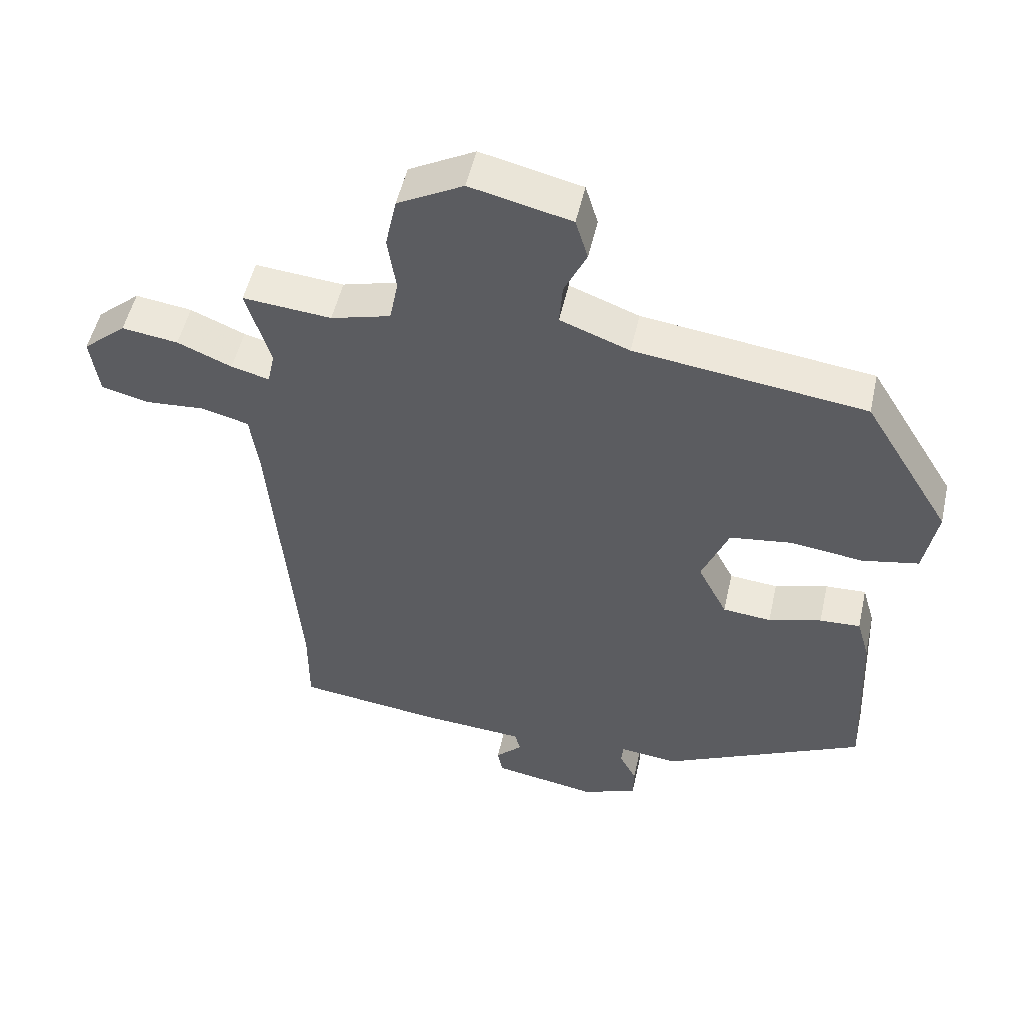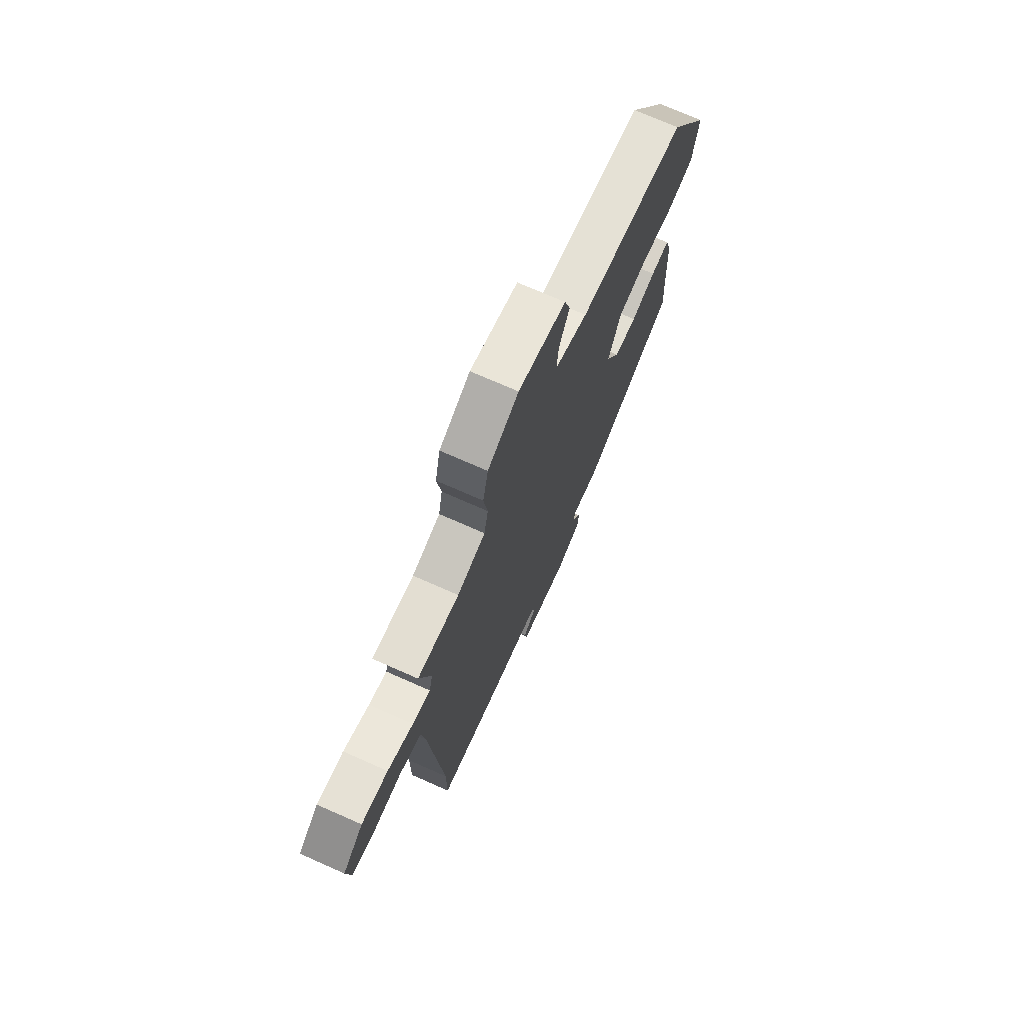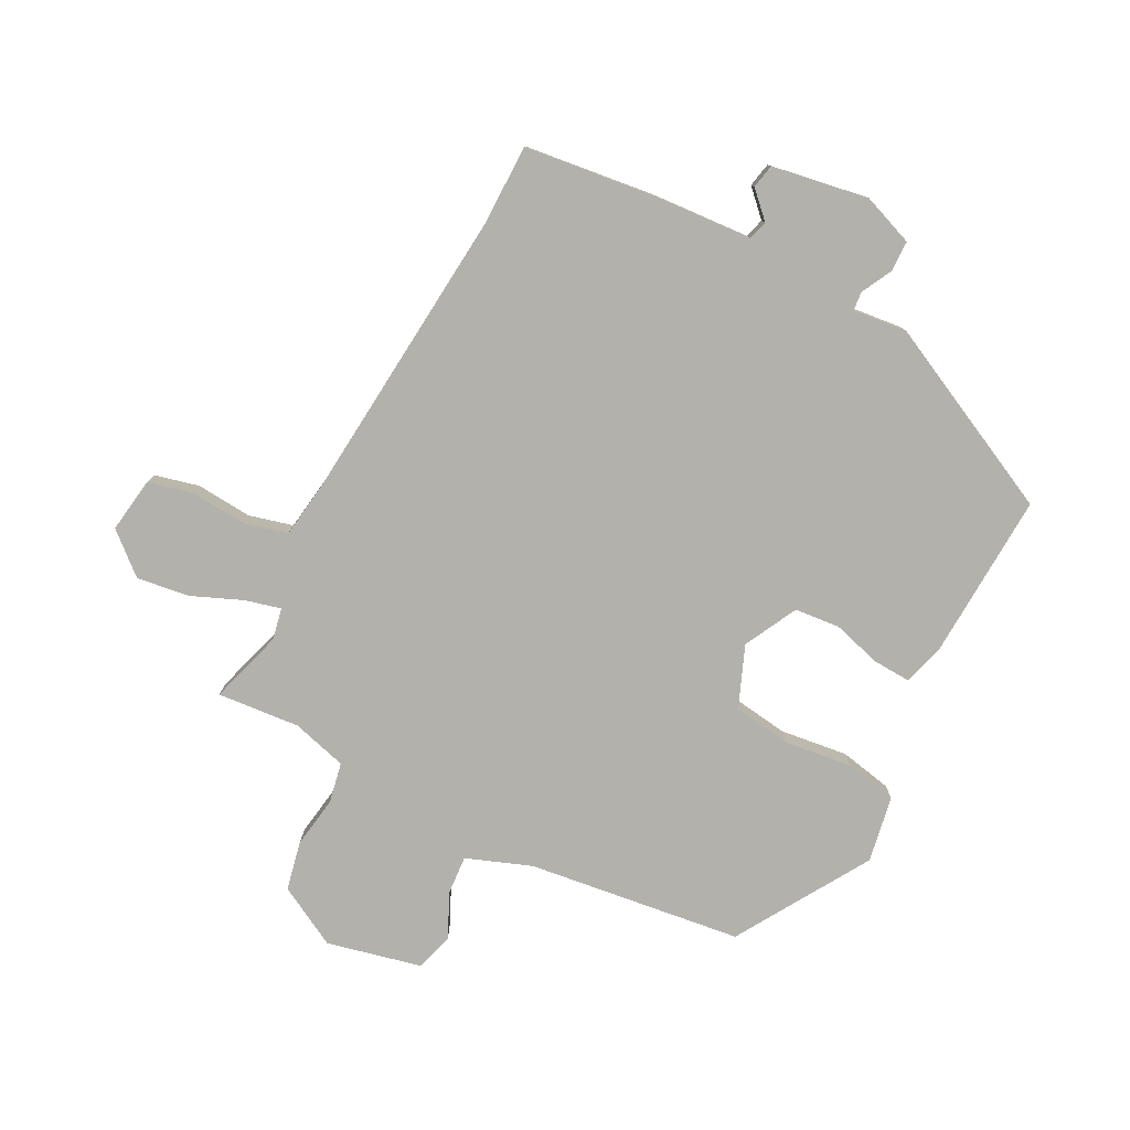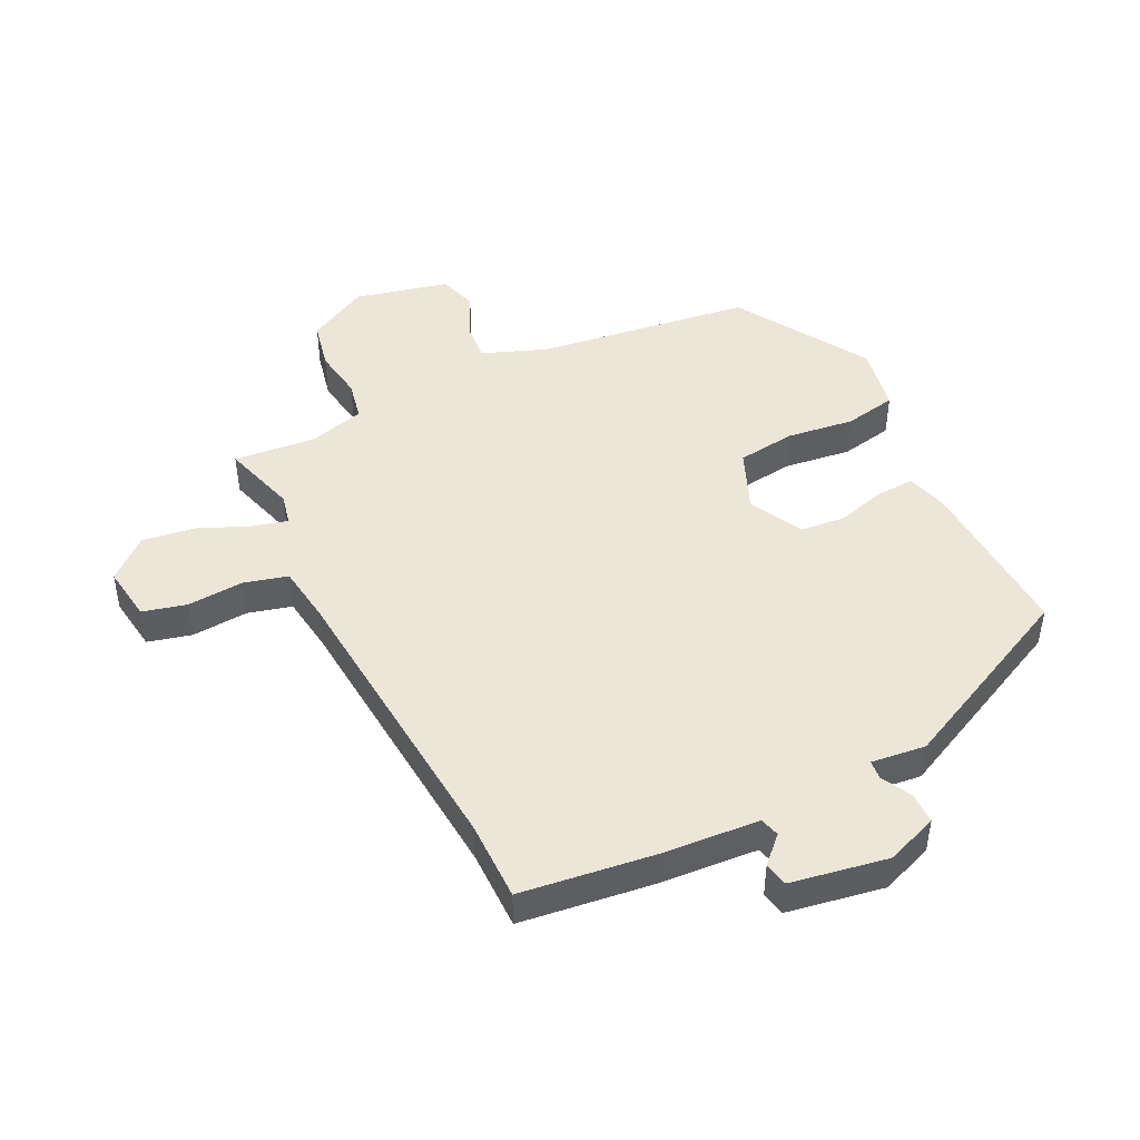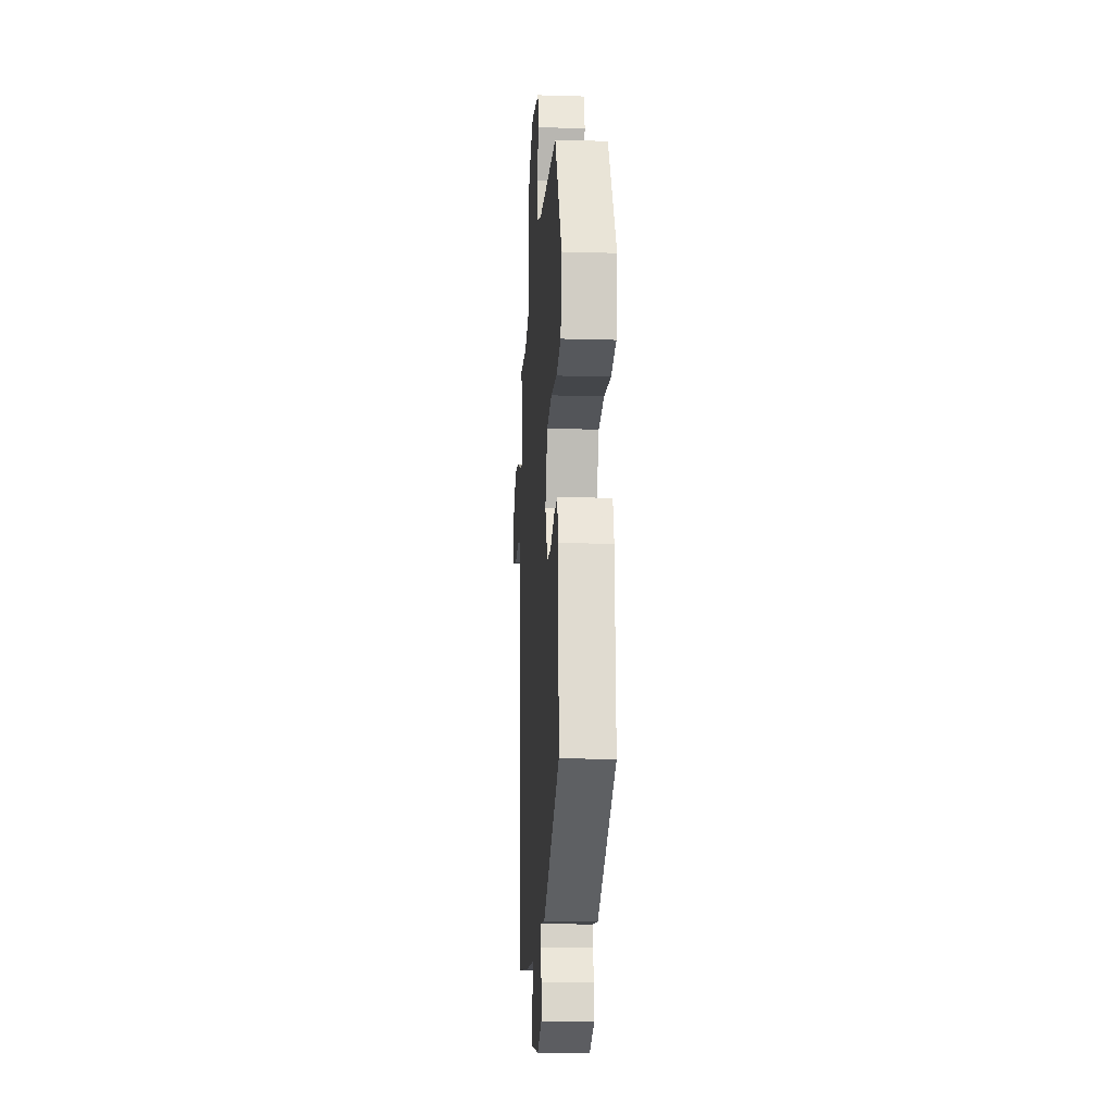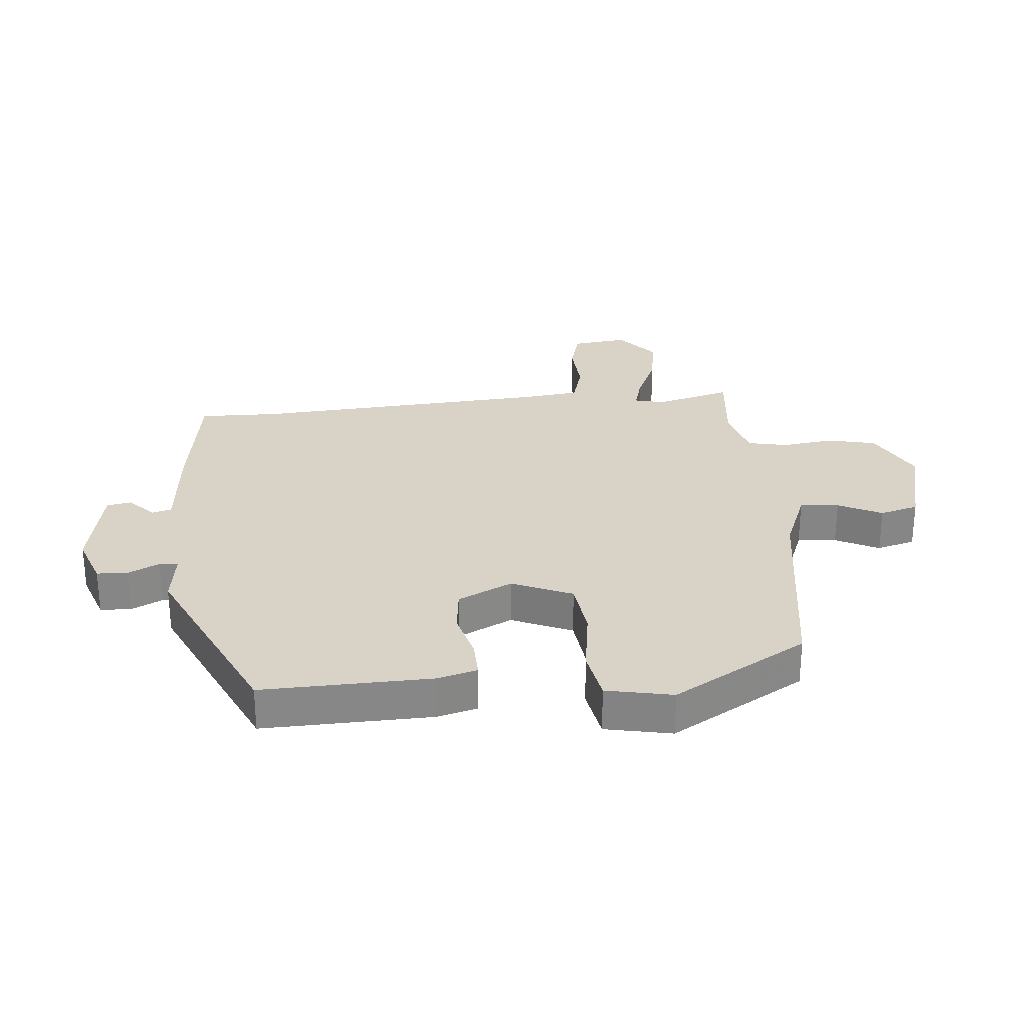
<metadata>
{"format":"obj","ext":"obj","renderer":"f3d","projection":"perspective","resolution":1024,"background":"white","views":[{"elev":51.4,"azim":-167.5,"up":"+Z"},{"elev":72.6,"azim":113.9,"up":"+Z"},{"elev":-79.0,"azim":152.5,"up":"+Y"},{"elev":46.1,"azim":154.0,"up":"+Y"},{"elev":-16.6,"azim":-93.5,"up":"+Z"},{"elev":28.1,"azim":-94.1,"up":"+Y"}]}
</metadata>
<code>
v 0.537 0.07 0.482
v 0.5 0.07 0.359
v 0.511 0.07 0.308
v 0.569 0.07 0.323
v 0.652 0.07 0.358
v 0.738 0.07 0.37
v 0.804 0.07 0.313
v 0.791 0.07 0.222
v 0.719 0.07 0.204
v 0.627 0.07 0.211
v 0.555 0.07 0.192
v 0.542 0.07 0.098
v 0.5 0.07 -0.389
v 0.5 0.07 -0.521
v 0.282 0.07 -0.548
v 0.123 0.07 -0.559
v 0.114 0.07 -0.591
v 0.155 0.07 -0.632
v 0.147 0.07 -0.672
v -0.011 0.07 -0.699
v -0.096 0.07 -0.667
v -0.097 0.07 -0.616
v -0.071 0.07 -0.566
v -0.074 0.07 -0.535
v -0.163 0.07 -0.545
v -0.472 0.07 -0.395
v -0.459 0.07 -0.119
v -0.44 0.07 -0.053
v -0.378 0.07 -0.056
v -0.297 0.07 -0.079
v -0.223 0.07 -0.072
v -0.178 0.07 0.016
v -0.219 0.07 0.116
v -0.314 0.07 0.129
v -0.425 0.07 0.115
v -0.511 0.07 0.132
v -0.531 0.07 0.241
v -0.398 0.07 0.459
v -0.046 0.07 0.505
v 0.06 0.07 0.545
v 0.055 0.07 0.609
v 0.021 0.07 0.681
v 0.04 0.07 0.744
v 0.194 0.07 0.78
v 0.294 0.07 0.726
v 0.311 0.07 0.646
v 0.298 0.07 0.561
v 0.311 0.07 0.495
v 0.402 0.07 0.47
v 0.537 0 0.482
v 0.5 0 0.359
v 0.511 0 0.308
v 0.569 0 0.323
v 0.652 0 0.358
v 0.738 0 0.37
v 0.804 0 0.313
v 0.791 0 0.222
v 0.719 0 0.204
v 0.627 0 0.211
v 0.555 0 0.192
v 0.542 0 0.098
v 0.5 0 -0.389
v 0.5 0 -0.521
v 0.282 0 -0.548
v 0.123 0 -0.559
v 0.114 0 -0.591
v 0.155 0 -0.632
v 0.147 0 -0.672
v -0.011 0 -0.699
v -0.096 0 -0.667
v -0.097 0 -0.616
v -0.071 0 -0.566
v -0.074 0 -0.535
v -0.163 0 -0.545
v -0.472 0 -0.395
v -0.459 0 -0.119
v -0.44 0 -0.053
v -0.378 0 -0.056
v -0.297 0 -0.079
v -0.223 0 -0.072
v -0.178 0 0.016
v -0.219 0 0.116
v -0.314 0 0.129
v -0.425 0 0.115
v -0.511 0 0.132
v -0.531 0 0.241
v -0.398 0 0.459
v -0.046 0 0.505
v 0.06 0 0.545
v 0.055 0 0.609
v 0.021 0 0.681
v 0.04 0 0.744
v 0.194 0 0.78
v 0.294 0 0.726
v 0.311 0 0.646
v 0.298 0 0.561
v 0.311 0 0.495
v 0.402 0 0.47
f 45 46 47
f 44 45 47
f 43 44 47
f 42 43 47
f 41 42 47
f 40 41 47 48
f 39 40 48 49
f 38 39 49
f 37 38 49
f 36 37 49
f 35 36 49
f 34 35 49
f 28 29 30
f 27 28 30
f 26 27 30
f 25 26 30
f 24 25 30
f 24 30 31
f 21 22 23
f 20 21 23
f 19 20 23
f 18 19 23
f 17 18 23
f 16 17 23 24
f 24 31 32
f 16 24 32
f 15 16 32
f 14 15 32
f 13 14 32
f 8 9 10
f 7 8 10
f 6 7 10
f 5 6 10
f 4 5 10
f 3 4 10 11
f 49 1 2
f 34 49 2
f 33 34 2
f 33 2 3
f 32 33 3
f 13 32 3
f 12 13 3
f 3 11 12
f 96 95 94
f 96 94 93
f 96 93 92
f 96 92 91
f 96 91 90
f 97 96 90 89
f 98 97 89 88
f 98 88 87
f 98 87 86
f 98 86 85
f 98 85 84
f 98 84 83
f 79 78 77
f 79 77 76
f 79 76 75
f 79 75 74
f 79 74 73
f 80 79 73
f 72 71 70
f 72 70 69
f 72 69 68
f 72 68 67
f 72 67 66
f 73 72 66 65
f 81 80 73
f 81 73 65
f 81 65 64
f 81 64 63
f 81 63 62
f 59 58 57
f 59 57 56
f 59 56 55
f 59 55 54
f 59 54 53
f 60 59 53 52
f 51 50 98
f 51 98 83
f 51 83 82
f 52 51 82
f 52 82 81
f 52 81 62
f 52 62 61
f 61 60 52
f 1 50 51 2
f 2 51 52 3
f 3 52 53 4
f 4 53 54 5
f 5 54 55 6
f 6 55 56 7
f 7 56 57 8
f 8 57 58 9
f 9 58 59 10
f 10 59 60 11
f 11 60 61 12
f 12 61 62 13
f 13 62 63 14
f 14 63 64 15
f 15 64 65 16
f 16 65 66 17
f 17 66 67 18
f 18 67 68 19
f 19 68 69 20
f 20 69 70 21
f 21 70 71 22
f 22 71 72 23
f 23 72 73 24
f 24 73 74 25
f 25 74 75 26
f 26 75 76 27
f 27 76 77 28
f 28 77 78 29
f 29 78 79 30
f 30 79 80 31
f 31 80 81 32
f 32 81 82 33
f 33 82 83 34
f 34 83 84 35
f 35 84 85 36
f 36 85 86 37
f 37 86 87 38
f 38 87 88 39
f 39 88 89 40
f 40 89 90 41
f 41 90 91 42
f 42 91 92 43
f 43 92 93 44
f 44 93 94 45
f 45 94 95 46
f 46 95 96 47
f 47 96 97 48
f 48 97 98 49
f 49 98 50 1

</code>
